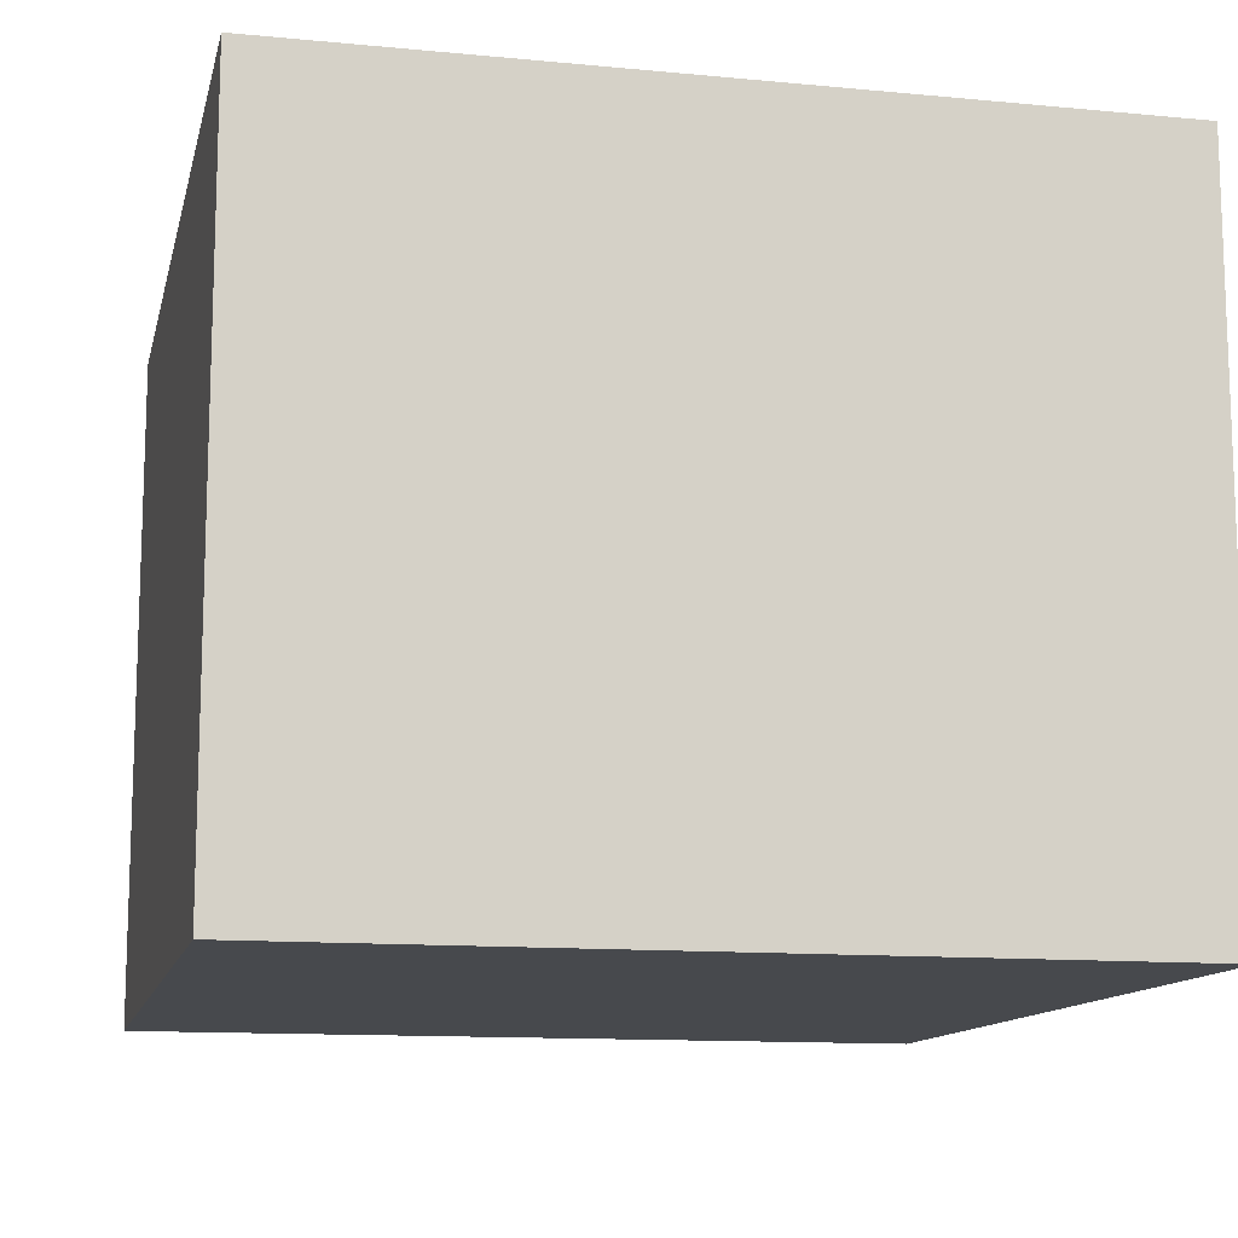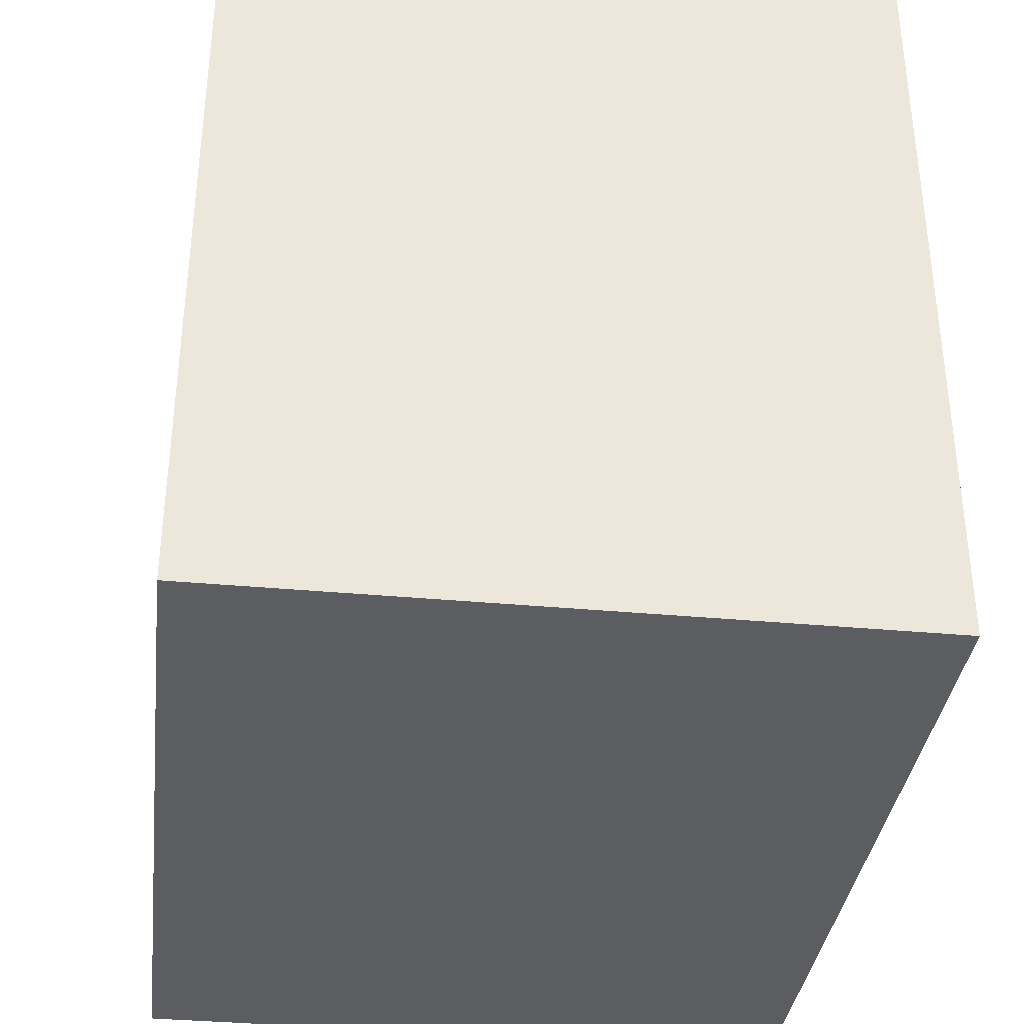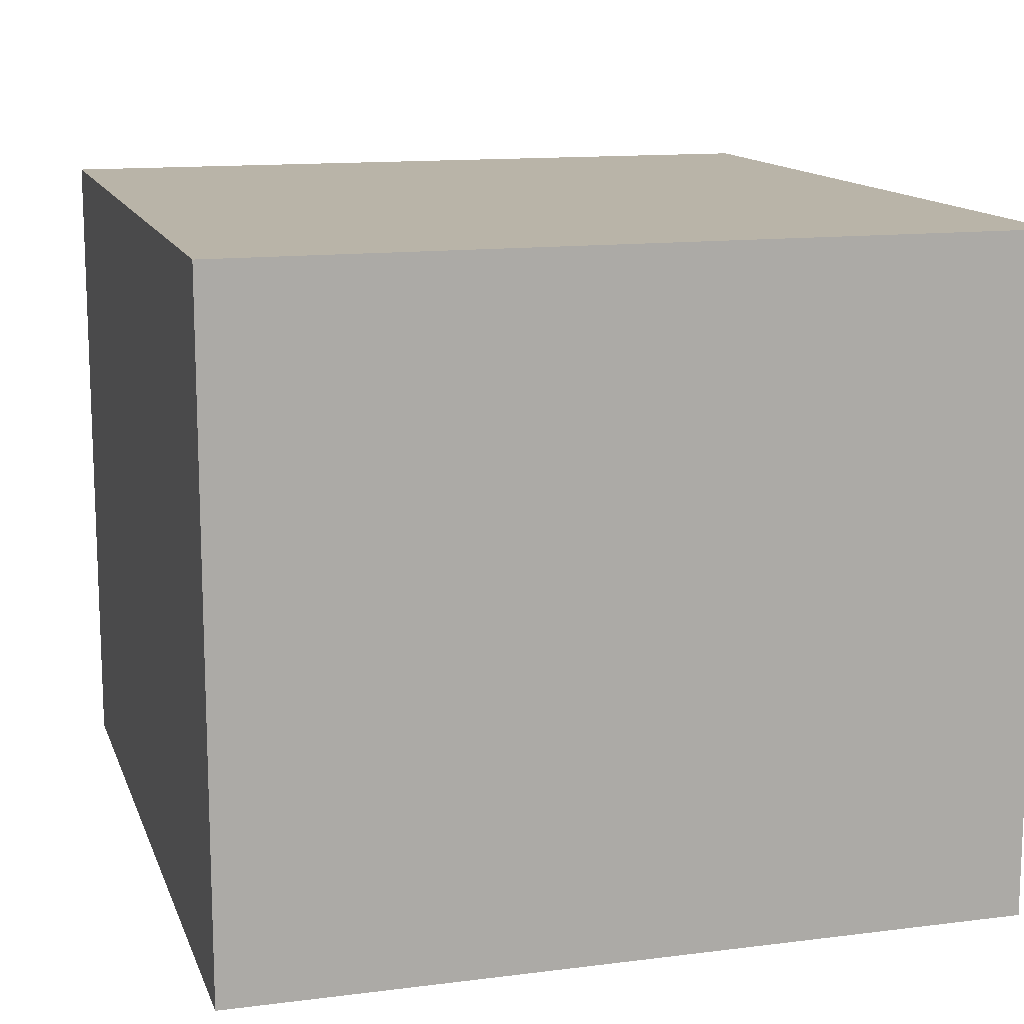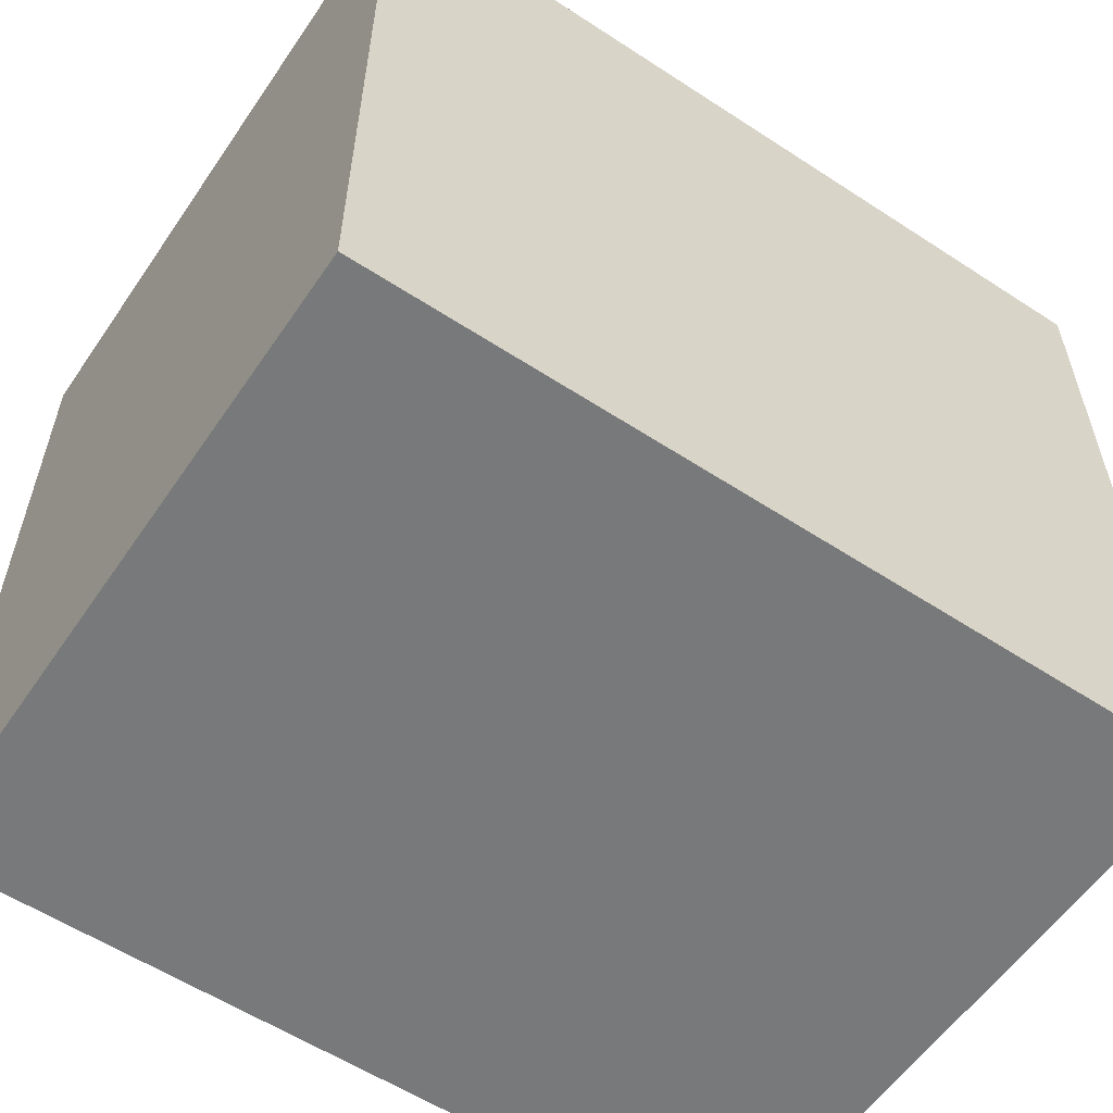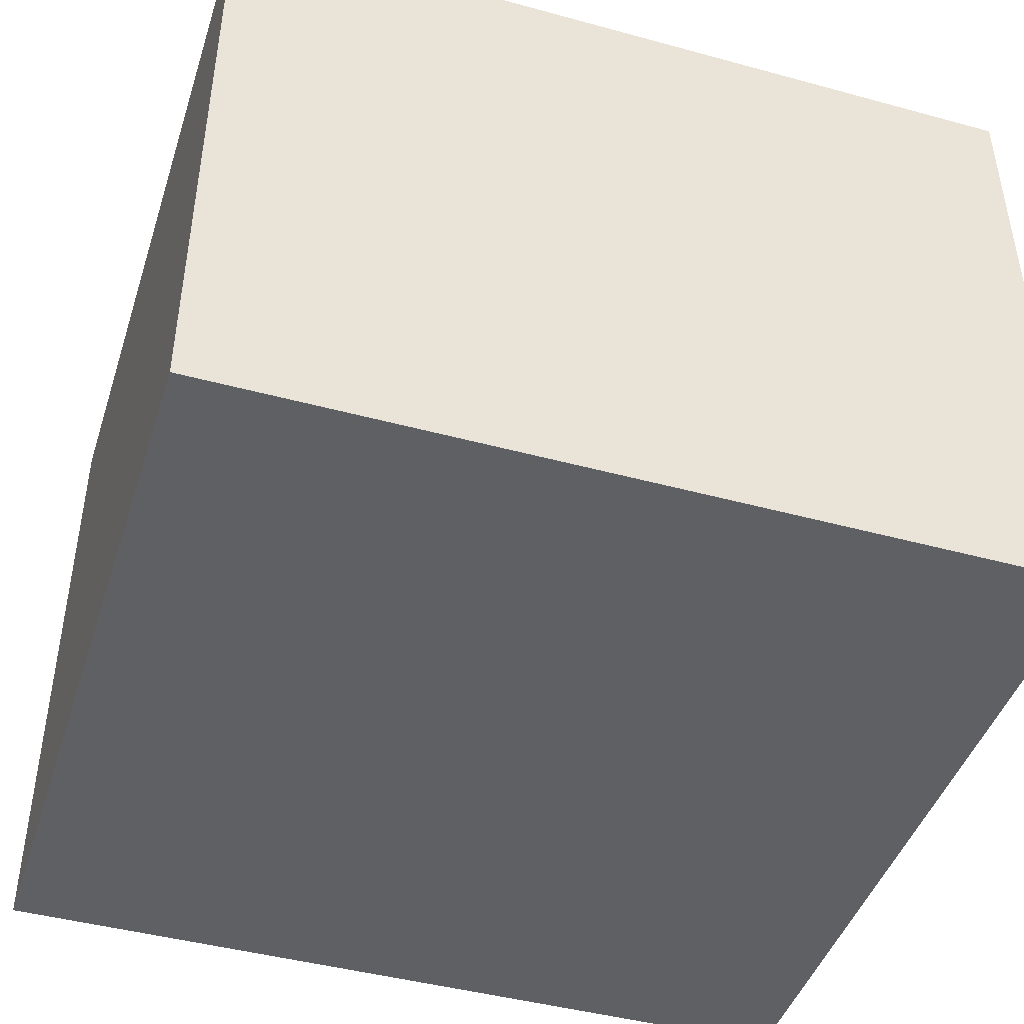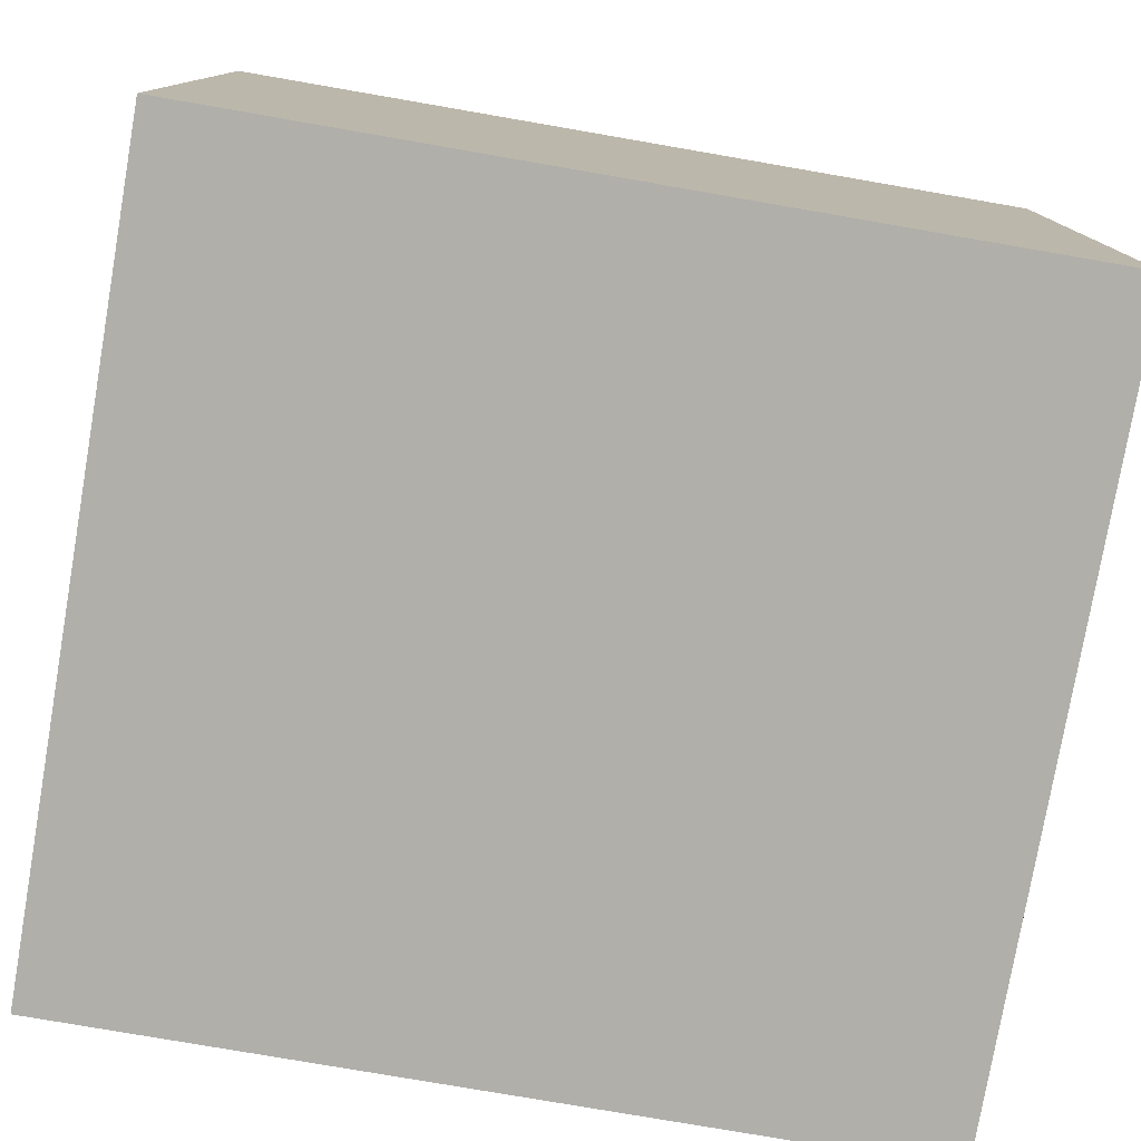
<metadata>
{"format":"obj","ext":"obj","renderer":"f3d","projection":"perspective","resolution":1024,"background":"white","views":[{"elev":-12.4,"azim":77.4,"up":"+Z"},{"elev":-35.7,"azim":-97.0,"up":"+Y"},{"elev":13.3,"azim":-106.0,"up":"+Z"},{"elev":-57.7,"azim":-34.1,"up":"+Y"},{"elev":-44.6,"azim":162.4,"up":"+Z"},{"elev":-78.0,"azim":-9.8,"up":"+Z"}]}
</metadata>
<code>
o t_shape003
v 0.0009615 0.025 0.04
v 0.0009615 -0.02212 0.04
v 0.0009615 -0.02212 0
v -0.04904 0.025 0
v -0.04904 0.025 0.04
v -0.04904 -0.02212 0
v 0.0009615 0.025 0
v -0.04904 -0.02212 0.04
f 1 2 3
f 5 2 1
f 5 1 4
f 6 3 2
f 6 4 3
f 7 1 3
f 7 3 4
f 7 4 1
f 8 6 2
f 8 2 5
f 8 5 4
f 8 4 6

</code>
